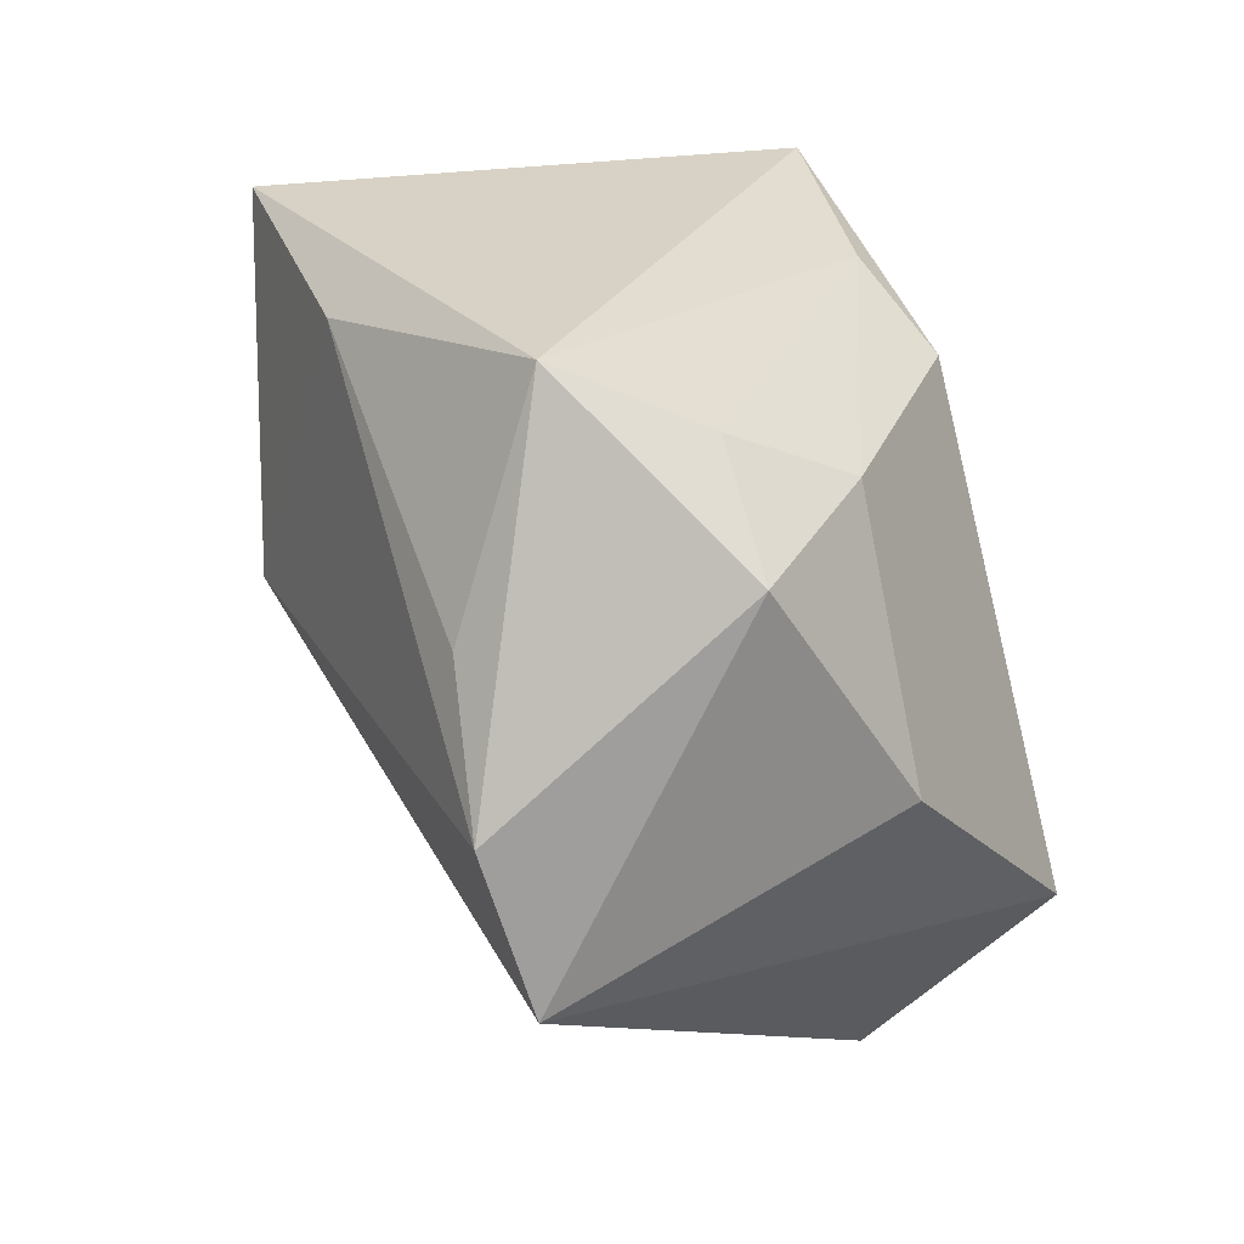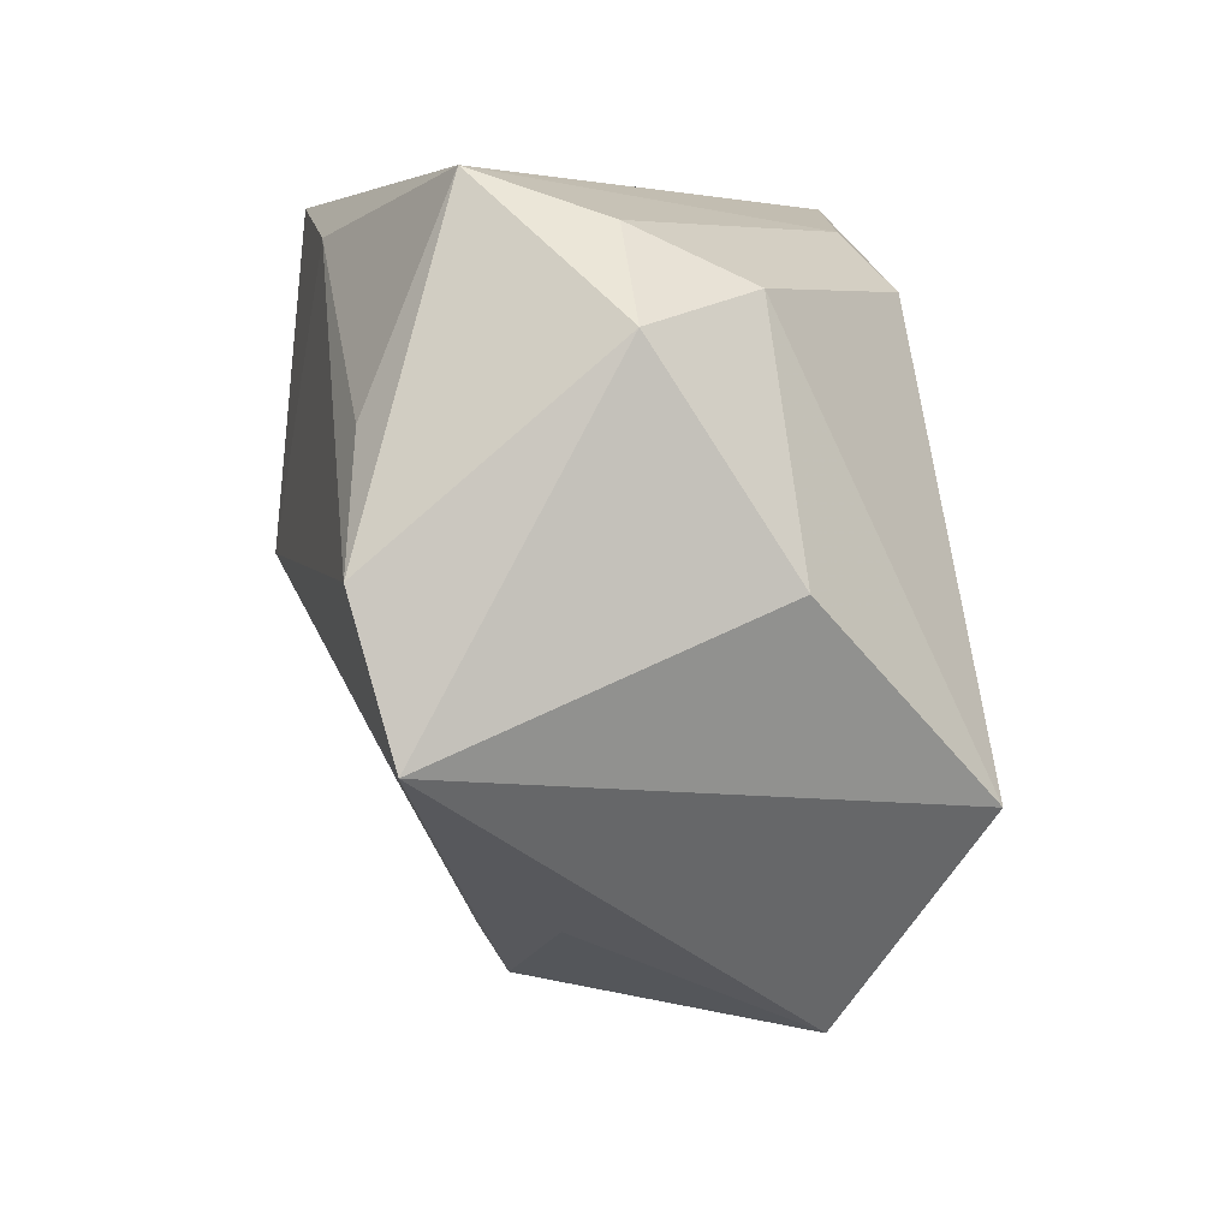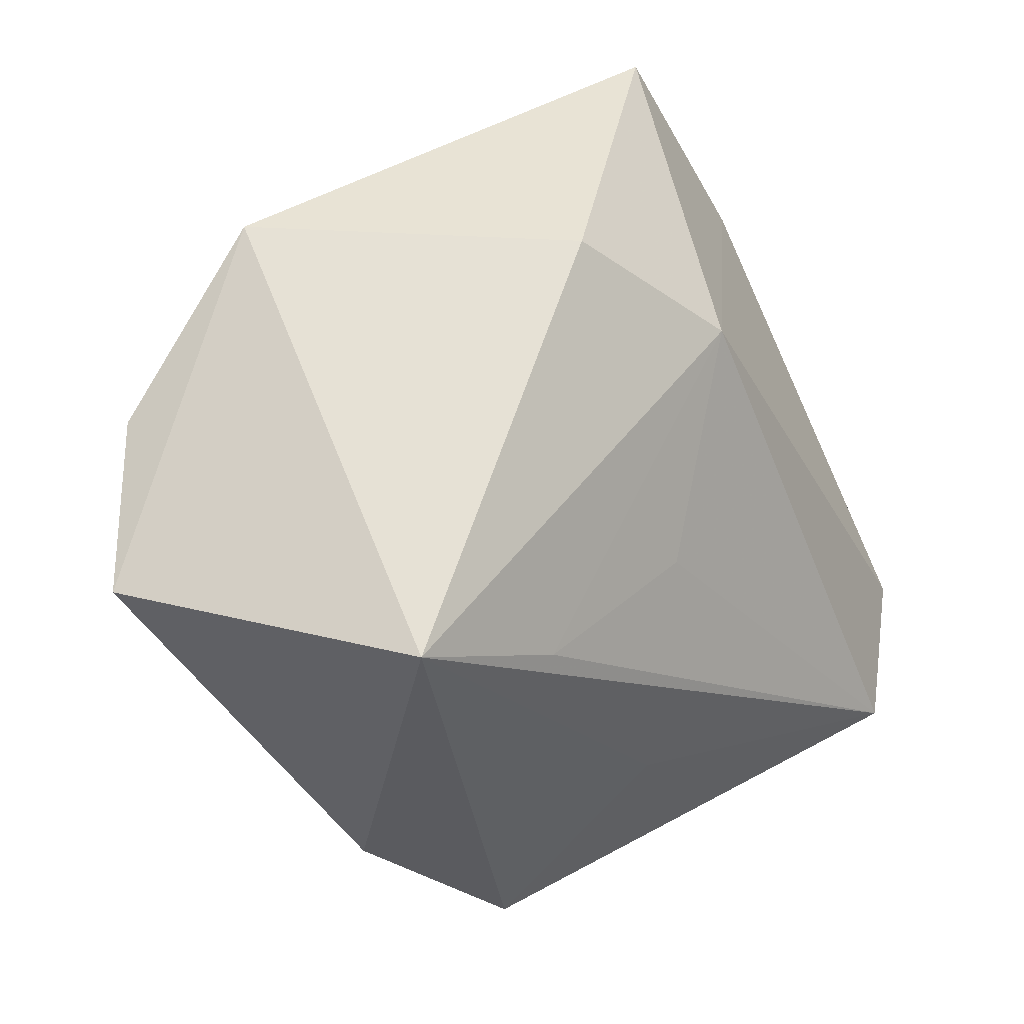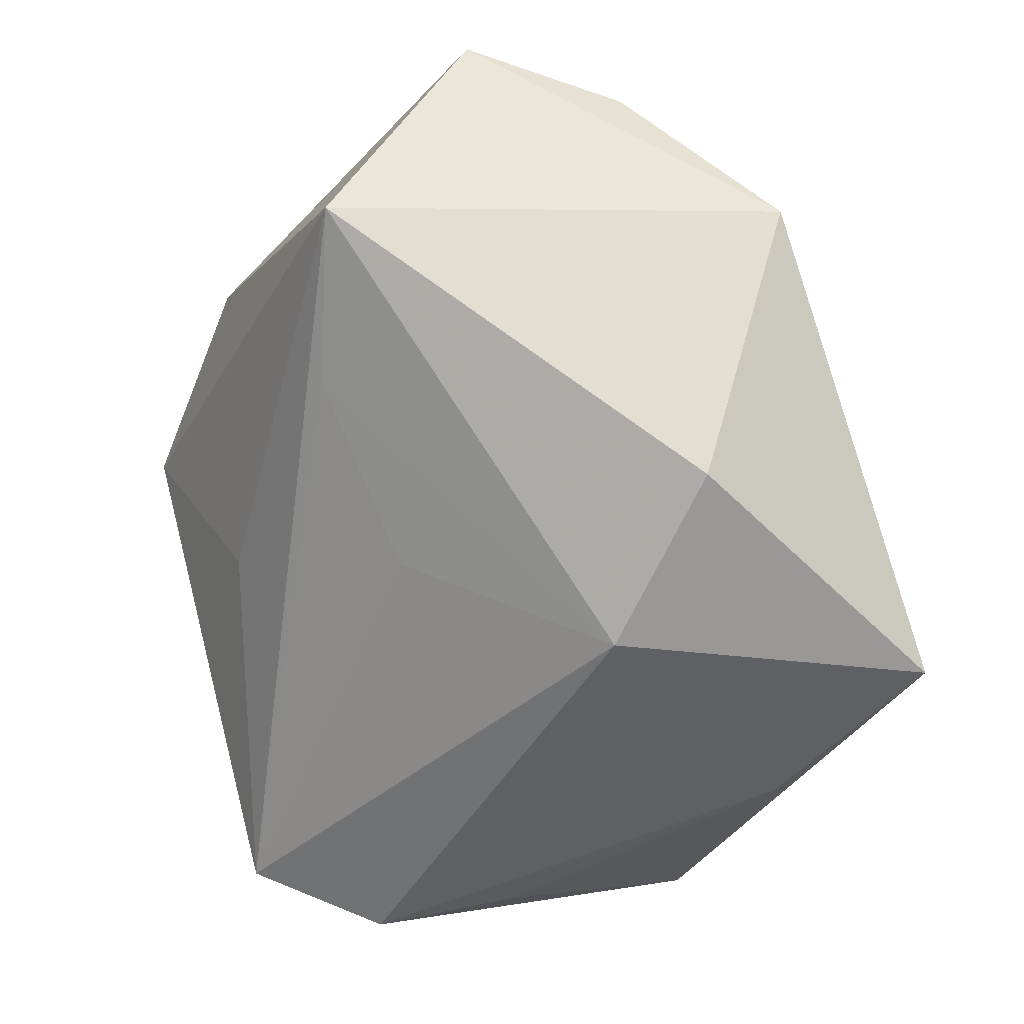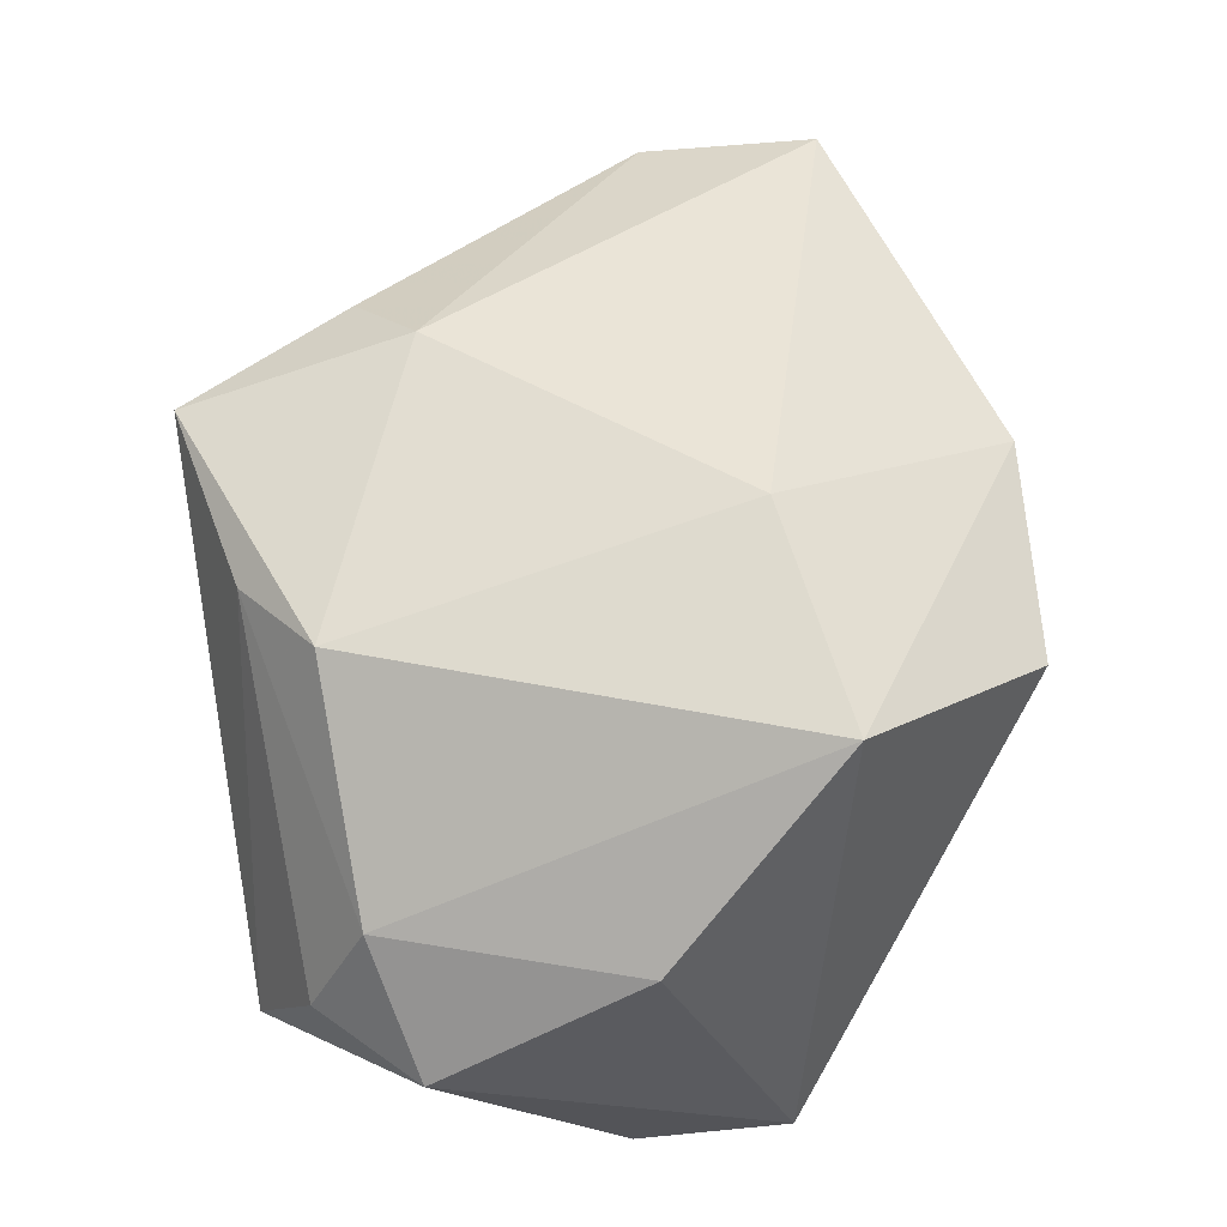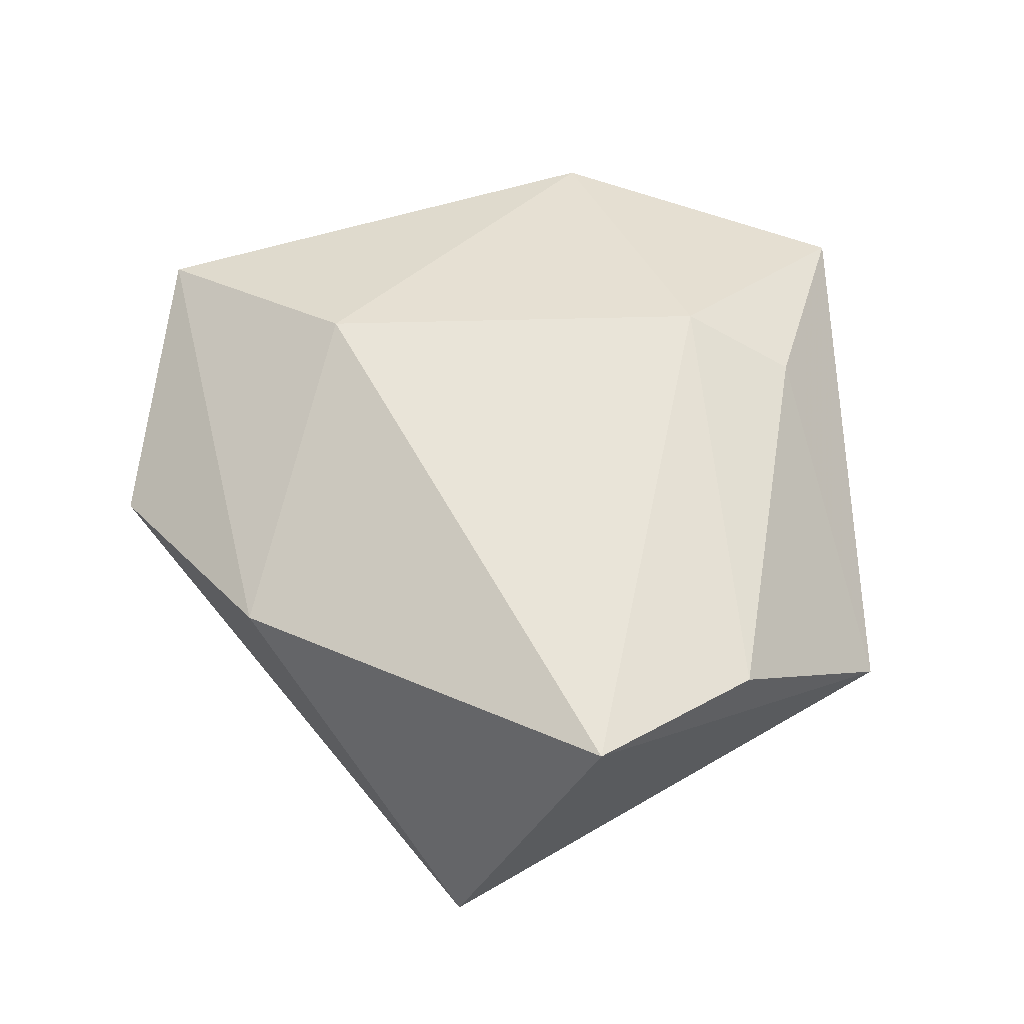
<metadata>
{"format":"obj","ext":"obj","renderer":"f3d","projection":"perspective","resolution":1024,"background":"white","views":[{"elev":27.2,"azim":-114.4,"up":"+Y"},{"elev":3.8,"azim":-102.7,"up":"+Y"},{"elev":-38.0,"azim":116.3,"up":"+Y"},{"elev":-50.4,"azim":59.7,"up":"+Z"},{"elev":48.4,"azim":-100.6,"up":"+Z"},{"elev":54.3,"azim":43.1,"up":"+Z"}]}
</metadata>
<code>
v -0.02124 -0.03444 0.01167
v -0.02668 0.01364 -0.02612
v -0.0001738 -0.03719 0.01636
v 0.0007017 0.02905 -0.02525
v 0.02763 -0.03813 -0.004794
v -0.03826 -0.01106 -0.02479
v 0.01214 0.03302 0.02083
v 0.04345 0.003808 0.006498
v 0.0203 0.0167 0.02264
v -0.03525 0.002548 -0.02818
v 0.0119 0.002589 -0.02818
v 0.01135 0.01226 0.02699
v 0.01318 -0.03065 -0.01036
v -0.01333 -0.02694 -0.008083
v -0.0338 -0.01507 0.02163
v 0.02954 0.002064 -0.02147
v 0.03976 -0.01213 0.01988
v 0.003368 -0.0165 -0.01888
v -0.005579 0.02975 0.01711
v -0.03034 0.02858 -0.007136
v -0.01292 -0.0124 0.02751
v 0.03601 -0.02816 0.022
v -0.03932 0.02046 -0.007779
v 0.02125 0.03302 -0.02432
v -0.04081 0.00161 0.004358
v -0.03161 0.02366 0.003497
v -0.02294 0.03302 -0.01785
v -0.015 0.02431 0.01938
f 11 24 16
f 21 22 12
f 24 7 8
f 8 16 24
f 21 12 28
f 28 12 7
f 5 8 22
f 16 8 5
f 11 16 5
f 3 22 21
f 3 5 22
f 1 5 3
f 21 28 15
f 15 3 21
f 1 3 15
f 22 8 17
f 17 12 22
f 4 24 11
f 11 10 4
f 27 10 23
f 23 20 27
f 24 4 27
f 27 7 24
f 26 20 23
f 26 15 28
f 19 28 7
f 7 27 19
f 19 27 20
f 19 26 28
f 20 26 19
f 6 10 11
f 11 18 6
f 1 15 6
f 23 10 6
f 9 8 7
f 9 17 8
f 7 12 9
f 12 17 9
f 2 4 10
f 10 27 2
f 2 27 4
f 25 26 23
f 15 26 25
f 23 6 25
f 25 6 15
f 5 6 13
f 13 6 18
f 11 5 13
f 13 18 11
f 14 5 1
f 1 6 14
f 14 6 5

</code>
